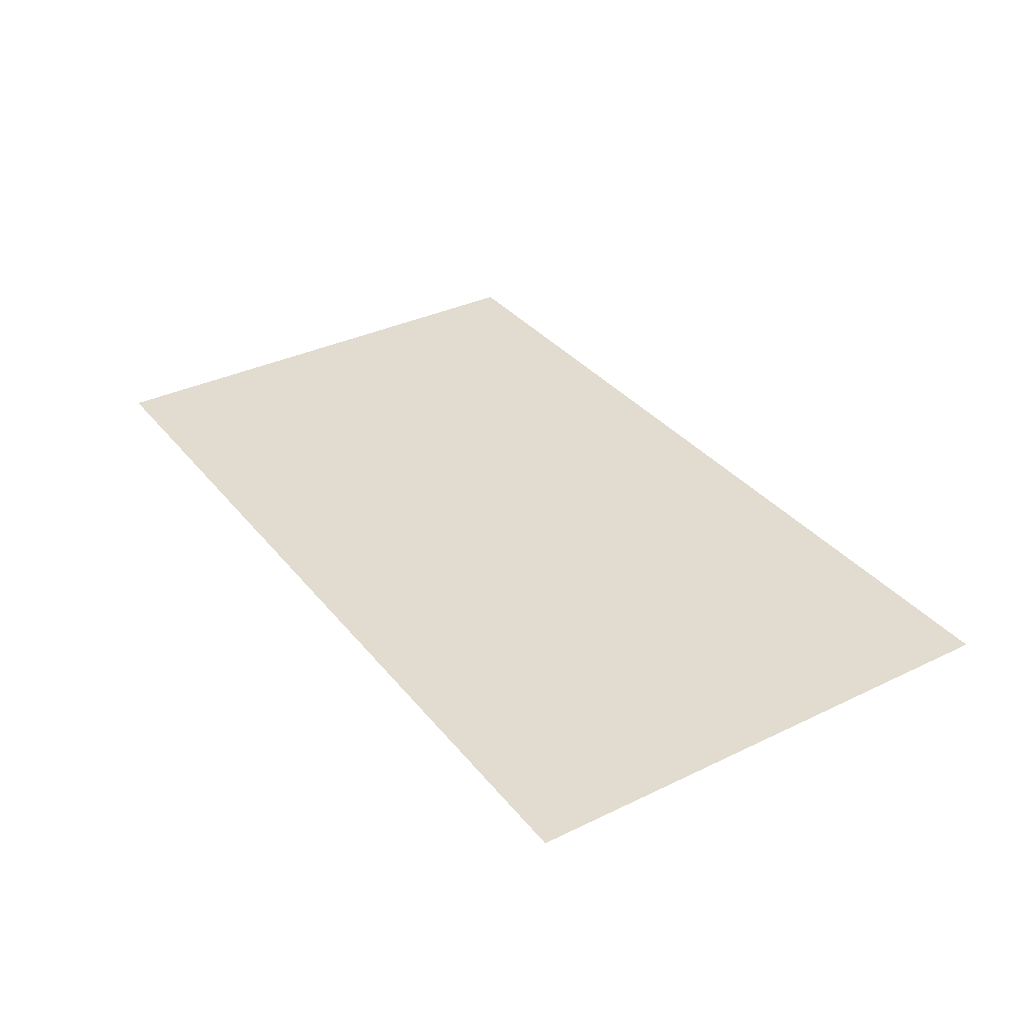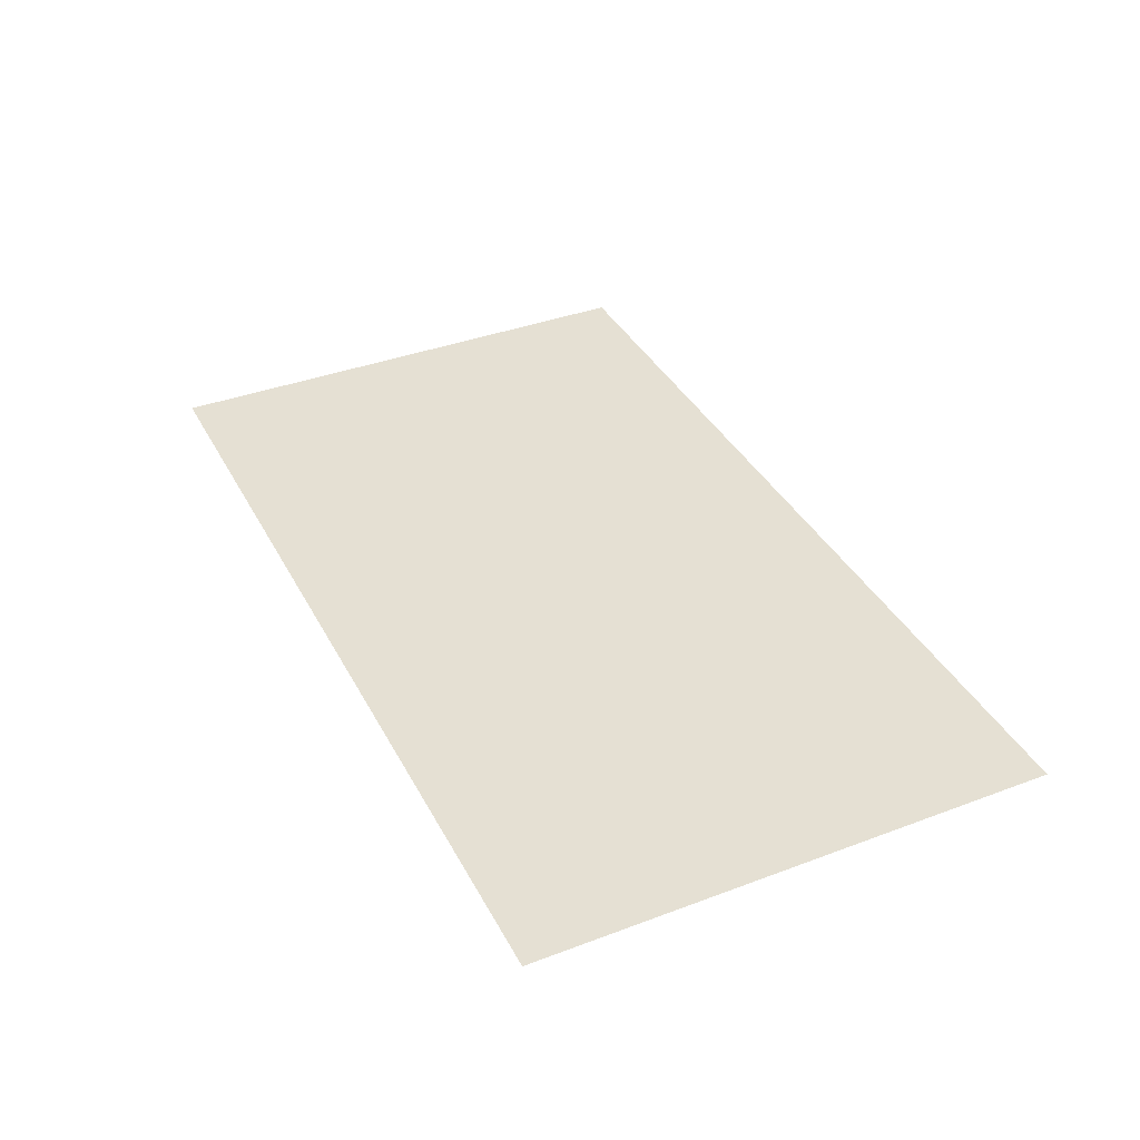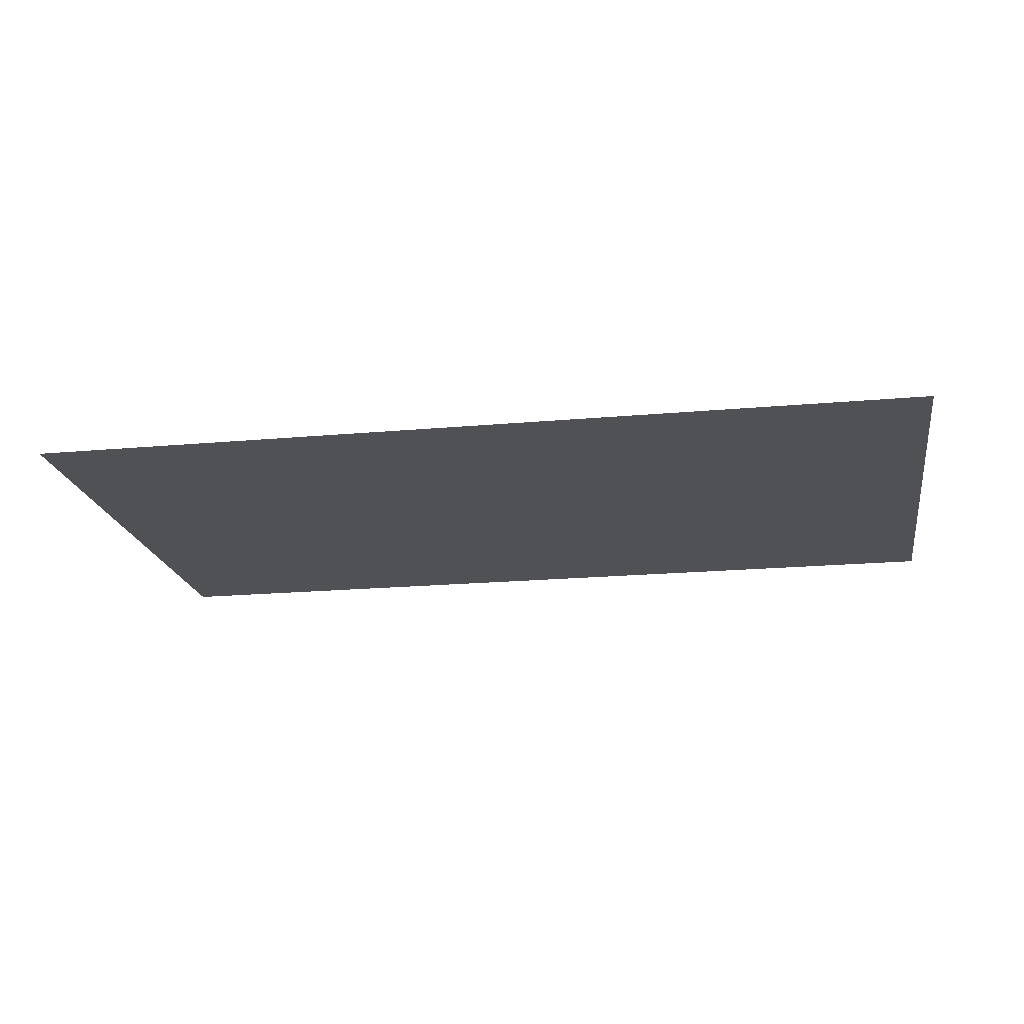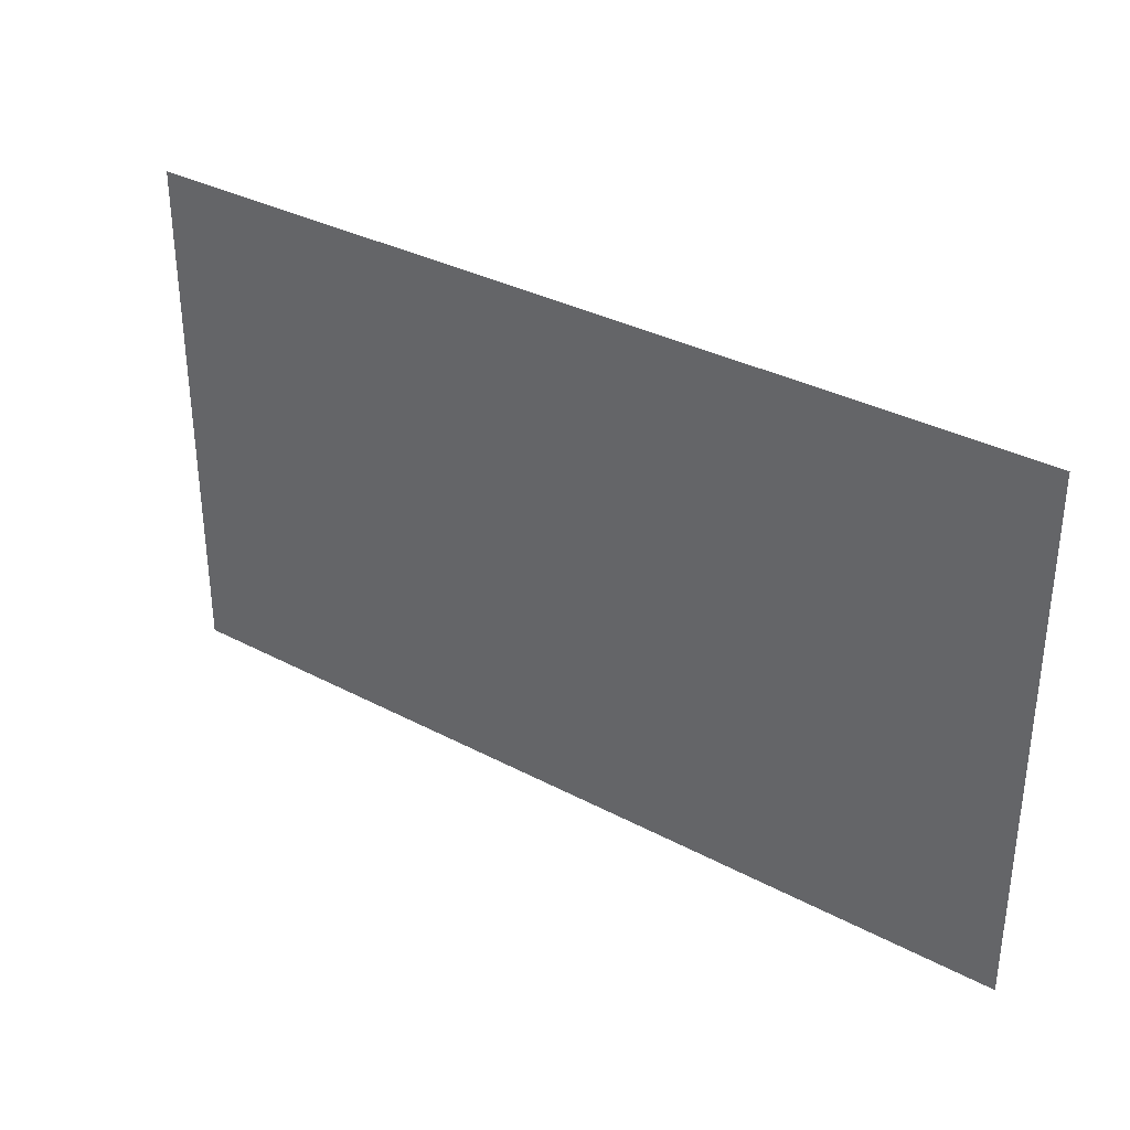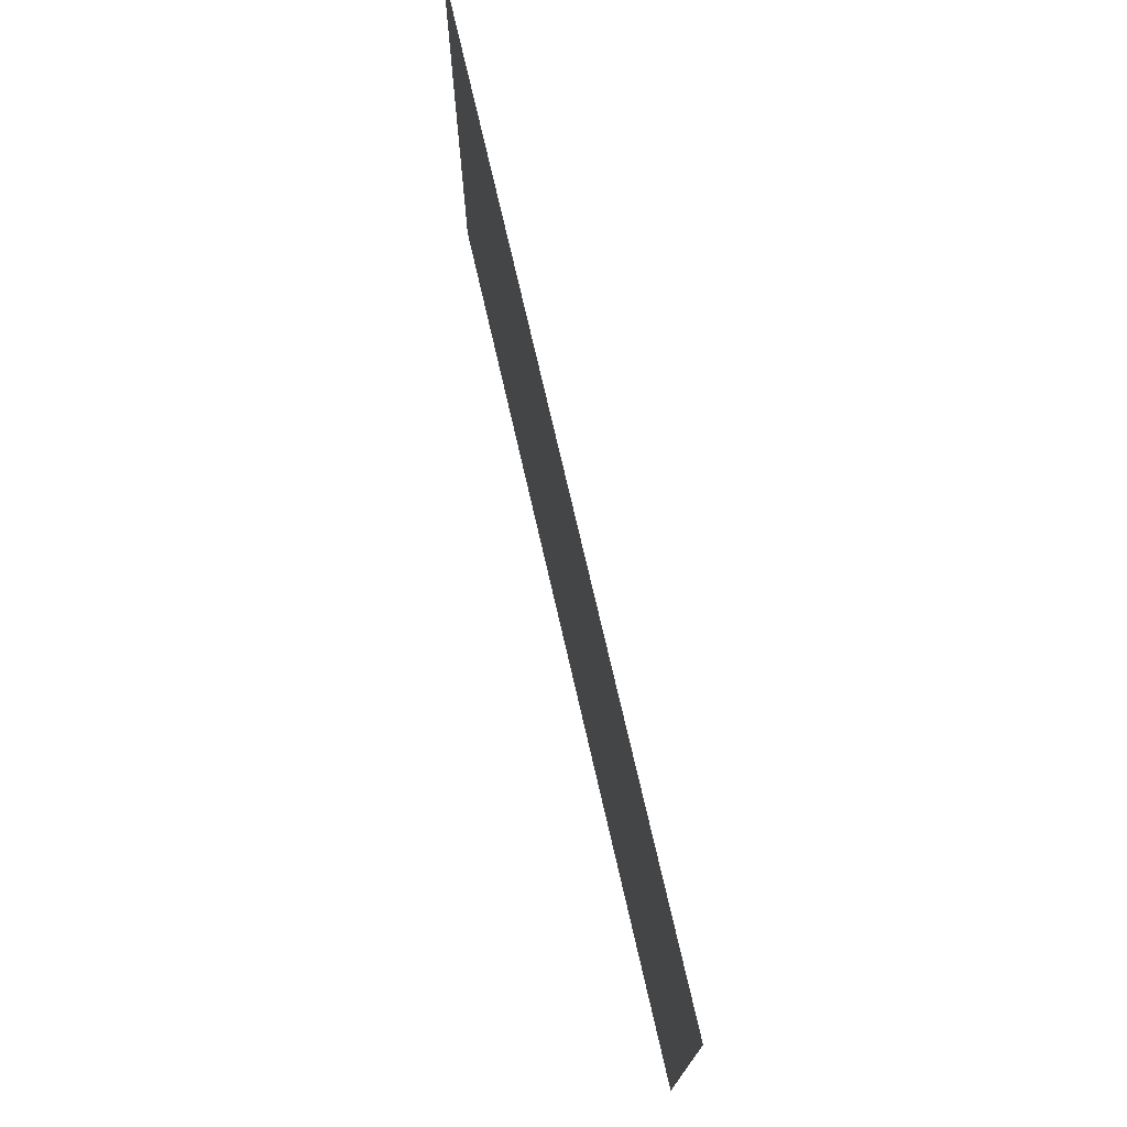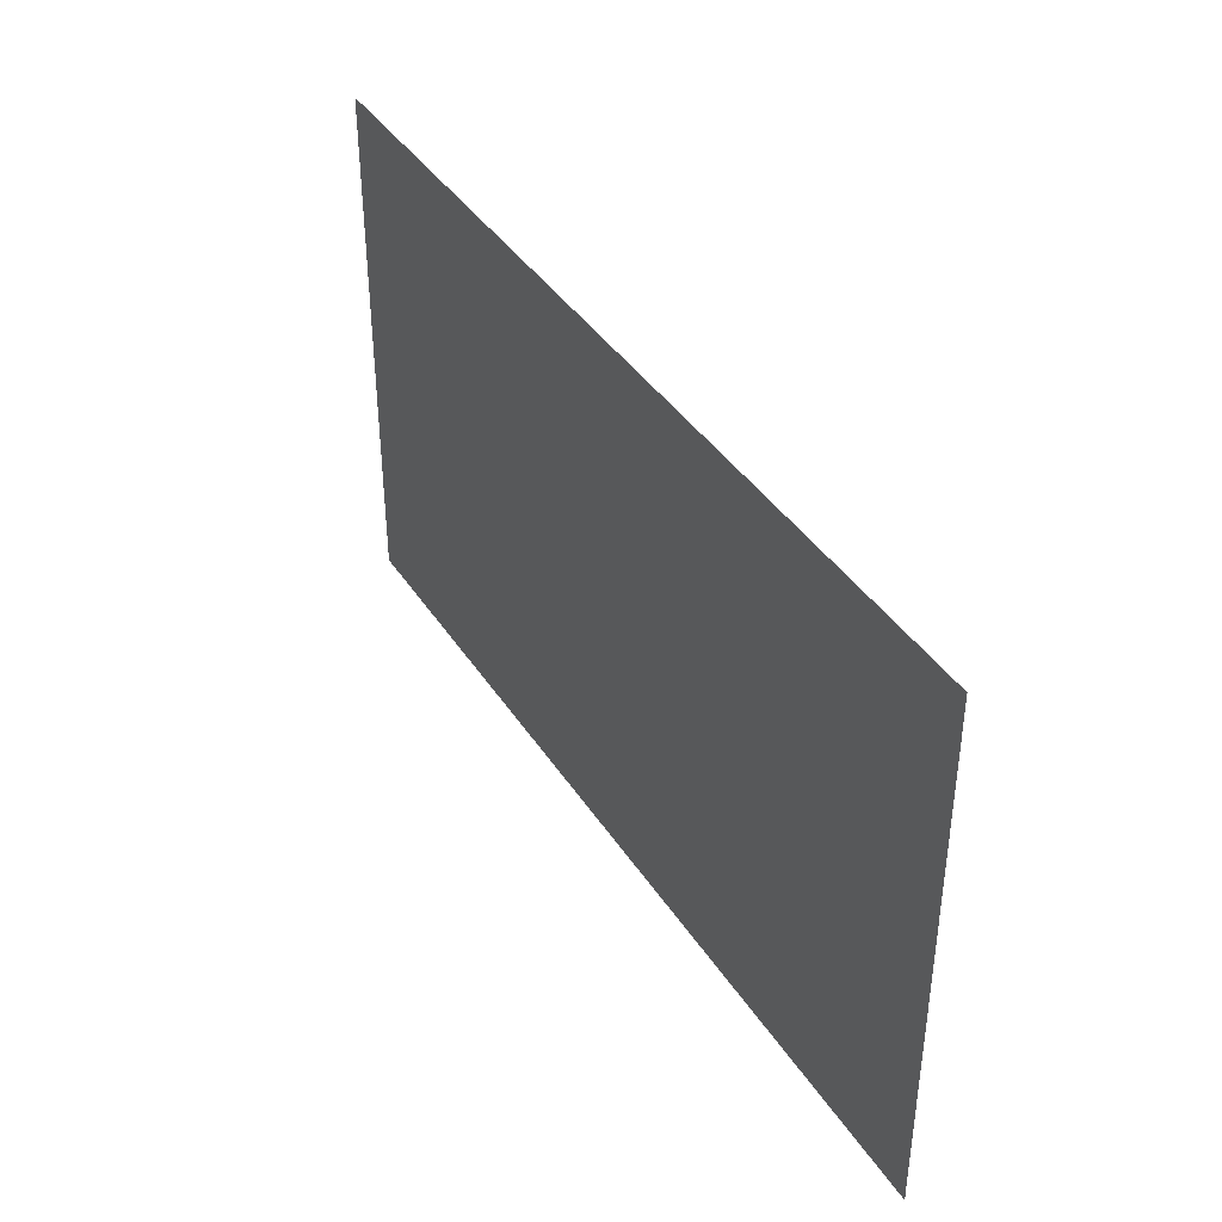
<metadata>
{"format":"obj","ext":"obj","renderer":"f3d","projection":"perspective","resolution":1024,"background":"white","views":[{"elev":34.5,"azim":-123.0,"up":"+Z"},{"elev":38.1,"azim":-115.5,"up":"+Z"},{"elev":-19.6,"azim":-170.4,"up":"+Z"},{"elev":33.7,"azim":-144.1,"up":"+Y"},{"elev":73.3,"azim":77.1,"up":"+Y"},{"elev":39.6,"azim":-119.7,"up":"+Y"}]}
</metadata>
<code>
v -42 -17 0
v -43 -17 0
v -43 -16 0
v -42 -16 0
v -41 -17 0
v -42 -17 0
v -42 -16 0
v -41 -16 0
v -40 -17 0
v -41 -17 0
v -41 -16 0
v -40 -16 0
v -39 -17 0
v -40 -17 0
v -40 -16 0
v -39 -16 0
v -38 -17 0
v -39 -17 0
v -39 -16 0
v -38 -16 0
v -37 -17 0
v -38 -17 0
v -38 -16 0
v -37 -16 0
v -36 -17 0
v -37 -17 0
v -37 -16 0
v -36 -16 0
v -42 -18 0
v -43 -18 0
v -43 -17 0
v -42 -17 0
v -41 -18 0
v -42 -18 0
v -42 -17 0
v -41 -17 0
v -40 -18 0
v -41 -18 0
v -41 -17 0
v -40 -17 0
v -39 -18 0
v -40 -18 0
v -40 -17 0
v -39 -17 0
v -38 -18 0
v -39 -18 0
v -39 -17 0
v -38 -17 0
v -37 -18 0
v -38 -18 0
v -38 -17 0
v -37 -17 0
v -36 -18 0
v -37 -18 0
v -37 -17 0
v -36 -17 0
v -42 -19 0
v -43 -19 0
v -43 -18 0
v -42 -18 0
v -41 -19 0
v -42 -19 0
v -42 -18 0
v -41 -18 0
v -40 -19 0
v -41 -19 0
v -41 -18 0
v -40 -18 0
v -39 -19 0
v -40 -19 0
v -40 -18 0
v -39 -18 0
v -38 -19 0
v -39 -19 0
v -39 -18 0
v -38 -18 0
v -37 -19 0
v -38 -19 0
v -38 -18 0
v -37 -18 0
v -36 -19 0
v -37 -19 0
v -37 -18 0
v -36 -18 0
v -42 -20 0
v -43 -20 0
v -43 -19 0
v -42 -19 0
v -41 -20 0
v -42 -20 0
v -42 -19 0
v -41 -19 0
v -40 -20 0
v -41 -20 0
v -41 -19 0
v -40 -19 0
v -39 -20 0
v -40 -20 0
v -40 -19 0
v -39 -19 0
v -38 -20 0
v -39 -20 0
v -39 -19 0
v -38 -19 0
v -37 -20 0
v -38 -20 0
v -38 -19 0
v -37 -19 0
v -36 -20 0
v -37 -20 0
v -37 -19 0
v -36 -19 0
g DiegoSilangUpper_mesh_0008
f 1 2 3 4
f 5 6 7 8
f 9 10 11 12
f 13 14 15 16
f 17 18 19 20
f 21 22 23 24
f 25 26 27 28
f 29 30 31 32
f 33 34 35 36
f 37 38 39 40
f 41 42 43 44
f 45 46 47 48
f 49 50 51 52
f 53 54 55 56
f 57 58 59 60
f 61 62 63 64
f 65 66 67 68
f 69 70 71 72
f 73 74 75 76
f 77 78 79 80
f 81 82 83 84
f 85 86 87 88
f 89 90 91 92
f 93 94 95 96
f 97 98 99 100
f 101 102 103 104
f 105 106 107 108
f 109 110 111 112

</code>
